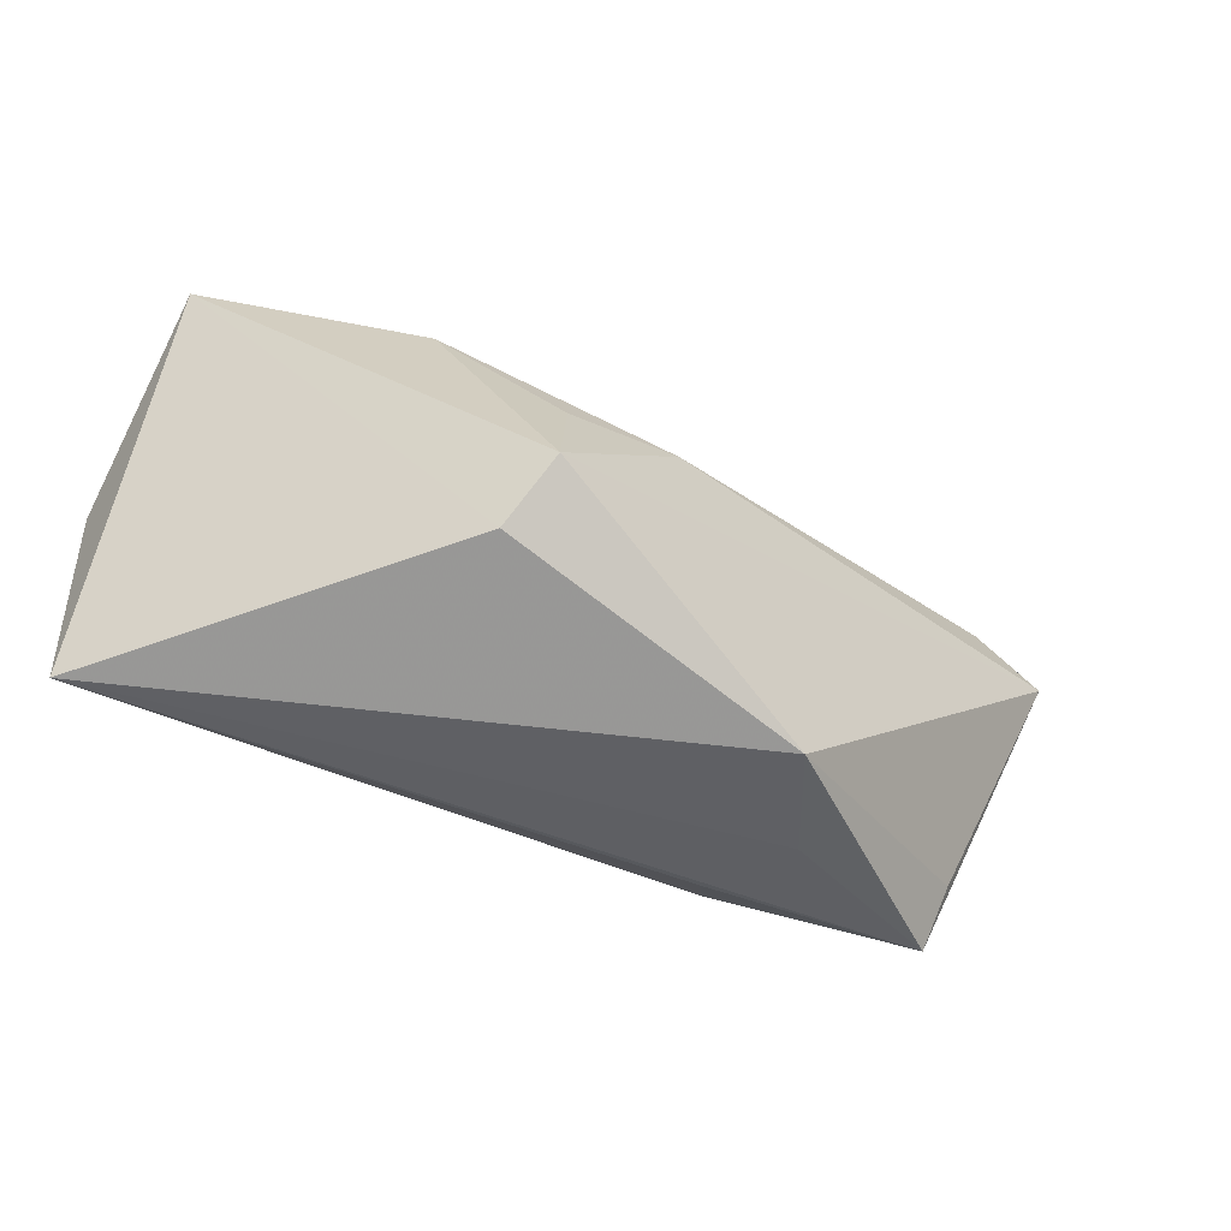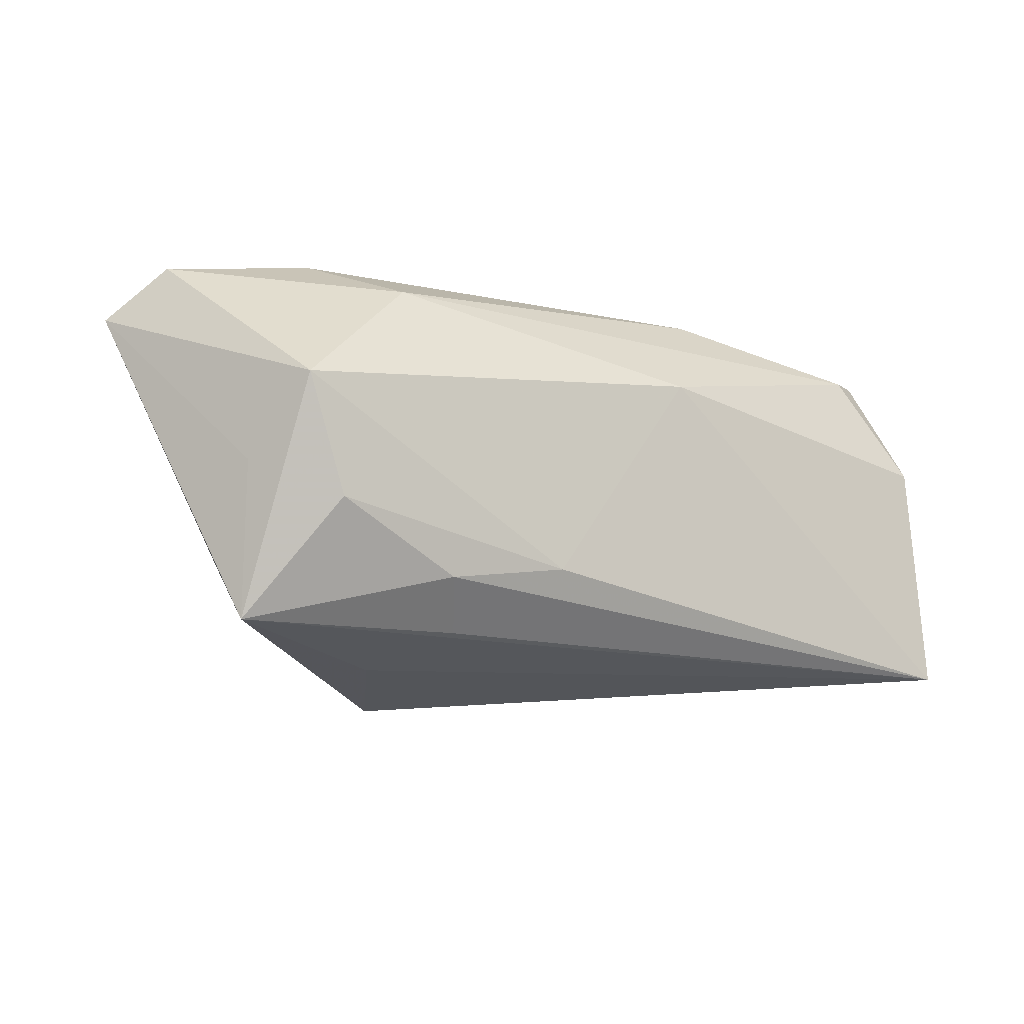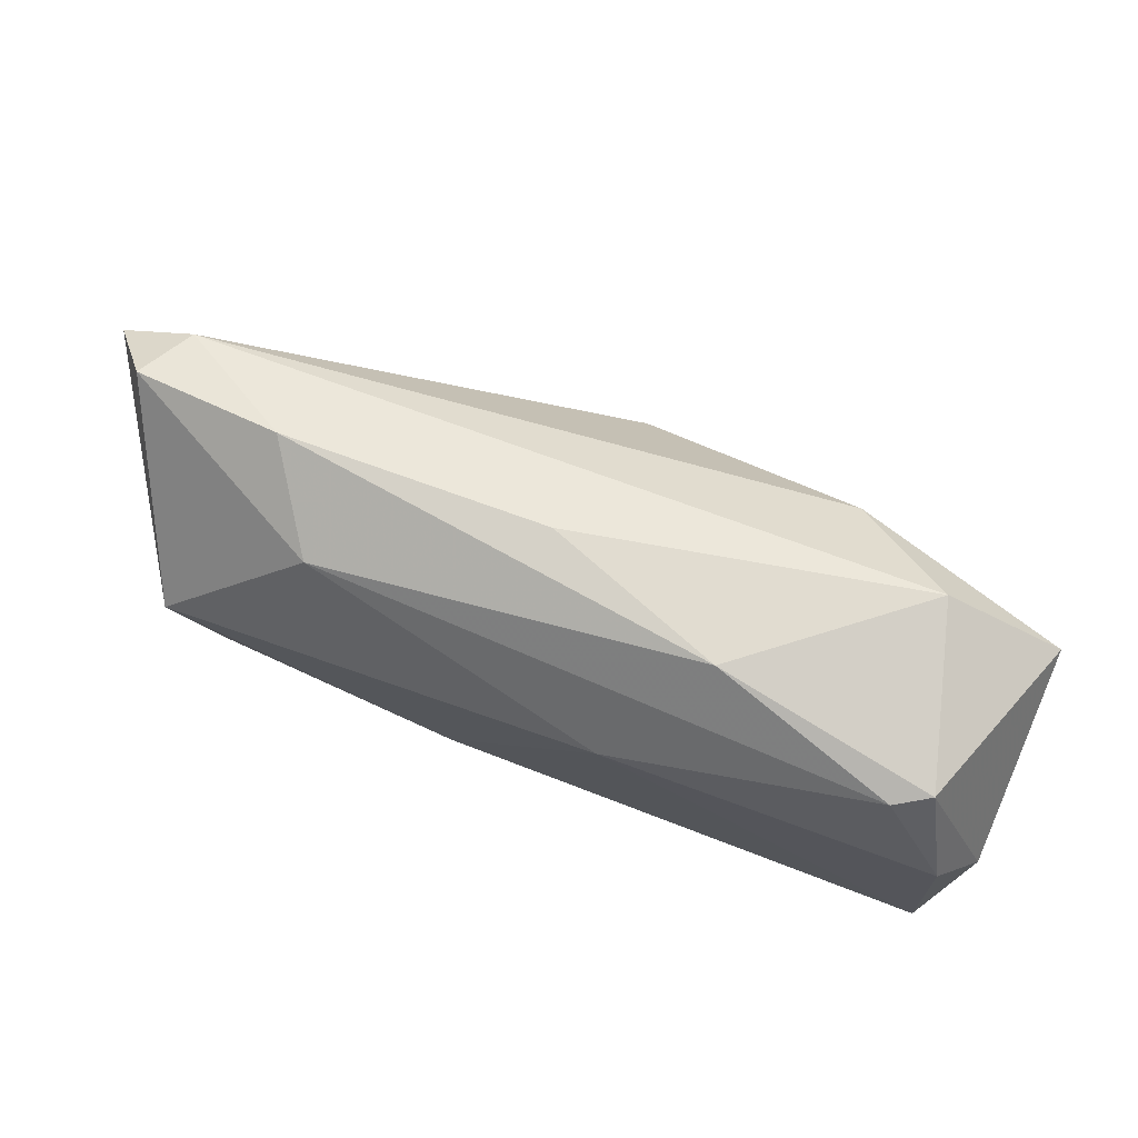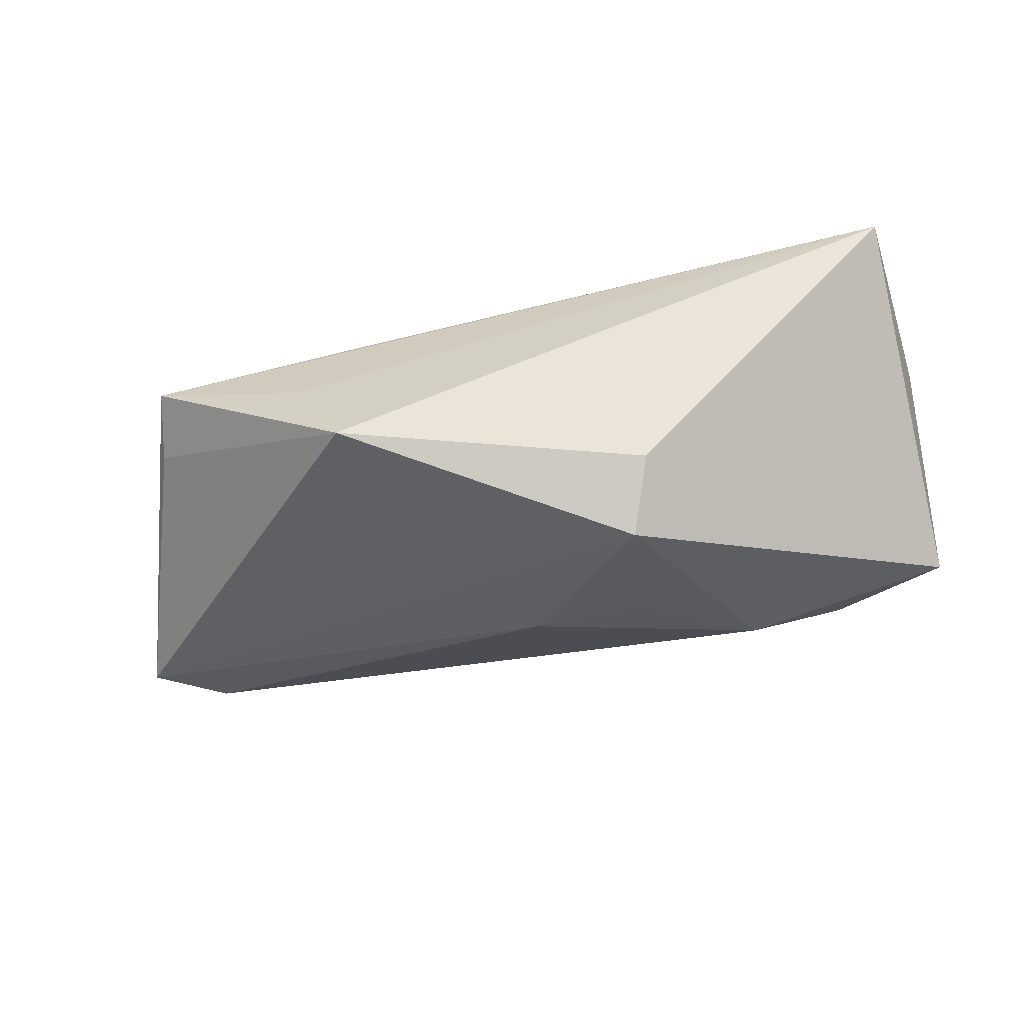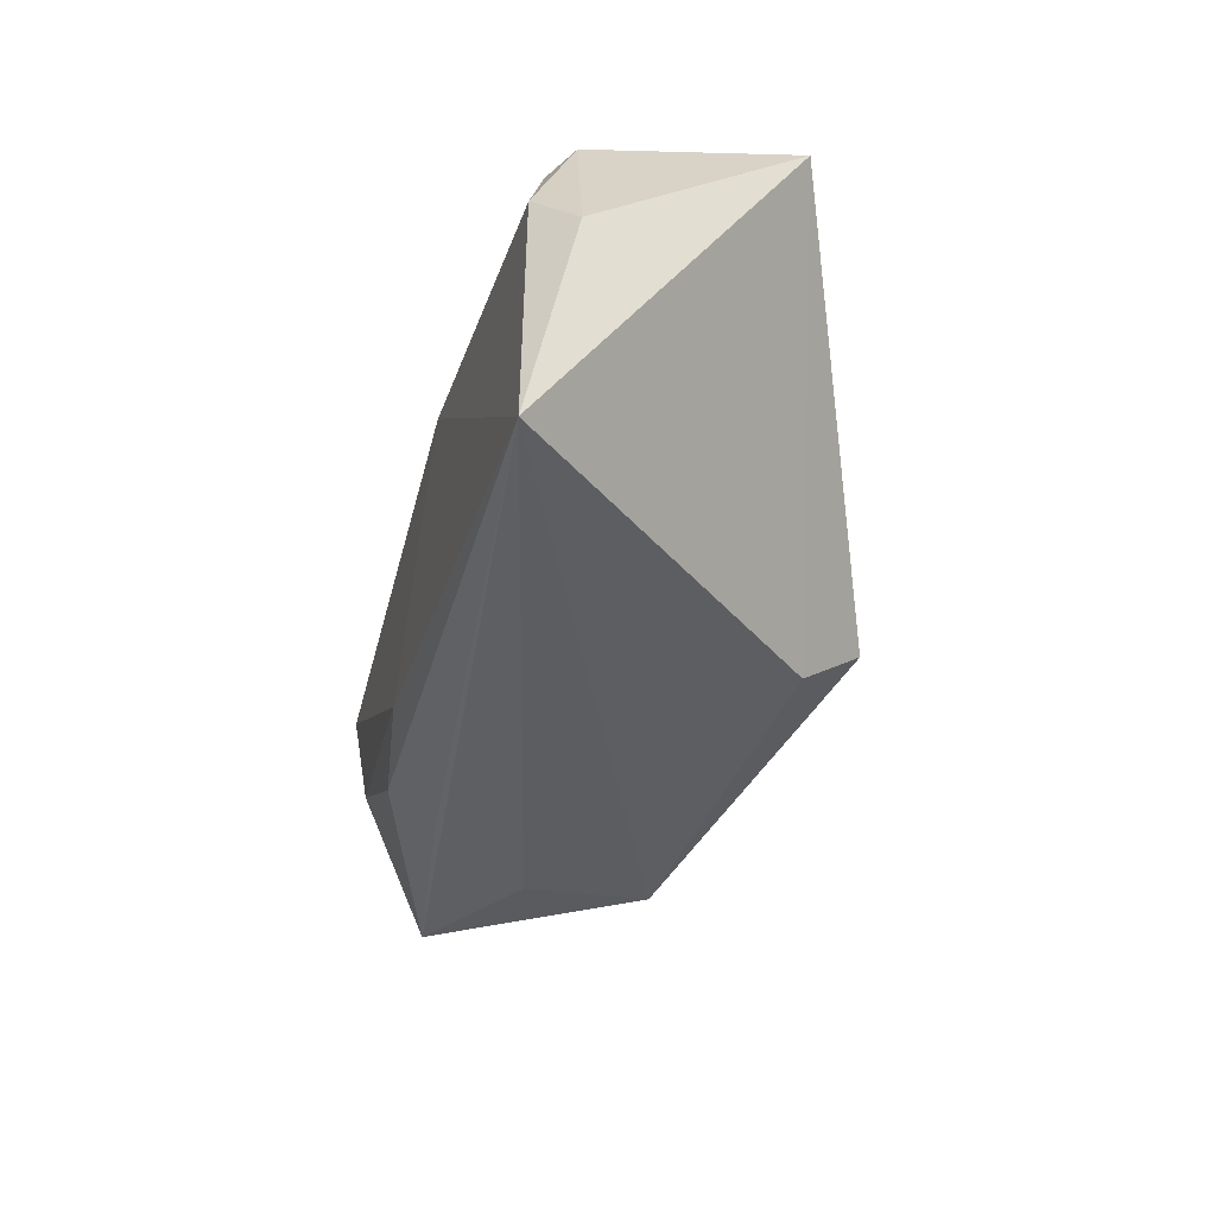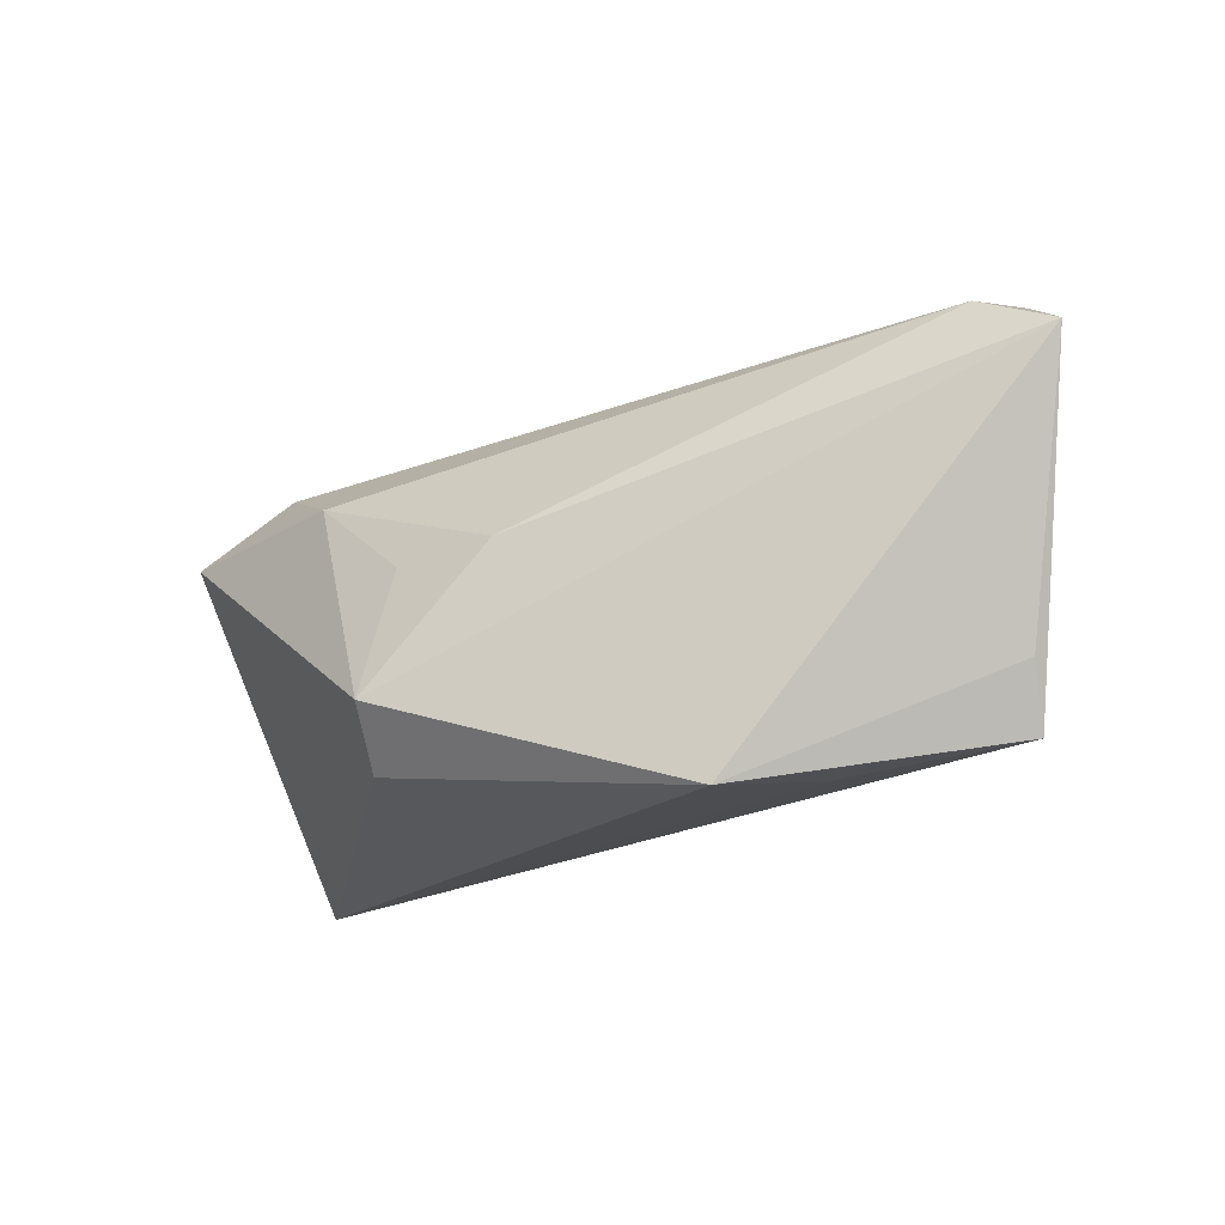
<metadata>
{"format":"obj","ext":"obj","renderer":"f3d","projection":"perspective","resolution":1024,"background":"white","views":[{"elev":-58.1,"azim":151.8,"up":"+Y"},{"elev":-12.8,"azim":-33.8,"up":"+Y"},{"elev":75.3,"azim":19.6,"up":"+Y"},{"elev":-45.3,"azim":11.5,"up":"+Z"},{"elev":-35.8,"azim":75.0,"up":"+Y"},{"elev":-25.2,"azim":-149.6,"up":"+Y"}]}
</metadata>
<code>
v -0.004403 0.02669 -0.001113
v -0.02257 -0.02145 0.01143
v -0.06117 0.01739 -0.009415
v -0.02802 -0.02507 -0.0004247
v -0.04669 0.006366 0.01826
v 0.04939 0.006824 0.01806
v 0.01786 -0.022 -0.01934
v 0.01517 -0.01611 -0.02704
v 0.05397 0.0162 -0.009743
v 0.04494 0.02041 0.01212
v 0.007929 0.01322 0.01885
v -0.01131 -0.01347 0.01885
v 0.03942 0.02233 -0.009739
v -0.04125 -0.007693 0.01708
v -0.05174 0.022 -0.01033
v 0.01749 0.0261 0.007462
v 0.01285 0.0006115 -0.02367
v -0.04941 -0.02171 0.007617
v 0.04057 0.02 0.01454
v -0.05084 -0.01438 0.002887
v -0.05018 -0.002982 0.009742
v -0.02996 0.02137 0.01071
v 0.05139 -0.02243 0.01885
v 0.05412 0.001135 0.01387
v 0.02756 0.01396 -0.0188
v -0.0004894 0.000706 -0.02466
v -0.02079 -0.02843 -0.01356
v -0.05574 0.02352 -0.003463
v -0.02583 -0.01561 0.01669
v -0.03719 0.02669 -0.00118
f 26 8 3
f 7 9 23
f 8 9 7
f 3 8 27
f 8 7 27
f 27 7 23
f 13 9 25
f 25 9 8
f 20 18 3
f 3 27 20
f 20 27 18
f 23 18 4
f 4 27 23
f 18 27 4
f 29 14 18
f 23 11 12
f 12 29 23
f 14 29 12
f 3 18 21
f 23 9 24
f 15 30 13
f 13 25 15
f 15 28 30
f 3 28 15
f 15 26 3
f 15 25 26
f 8 26 17
f 17 25 8
f 26 25 17
f 2 18 23
f 23 29 2
f 2 29 18
f 5 12 11
f 14 12 5
f 18 14 5
f 5 21 18
f 3 21 5
f 5 28 3
f 22 5 11
f 22 16 30
f 28 5 22
f 30 28 22
f 13 30 1
f 1 16 13
f 30 16 1
f 19 22 11
f 16 22 19
f 13 16 10
f 16 19 10
f 10 9 13
f 10 24 9
f 24 10 6
f 6 10 19
f 23 24 6
f 6 11 23
f 6 19 11

</code>
